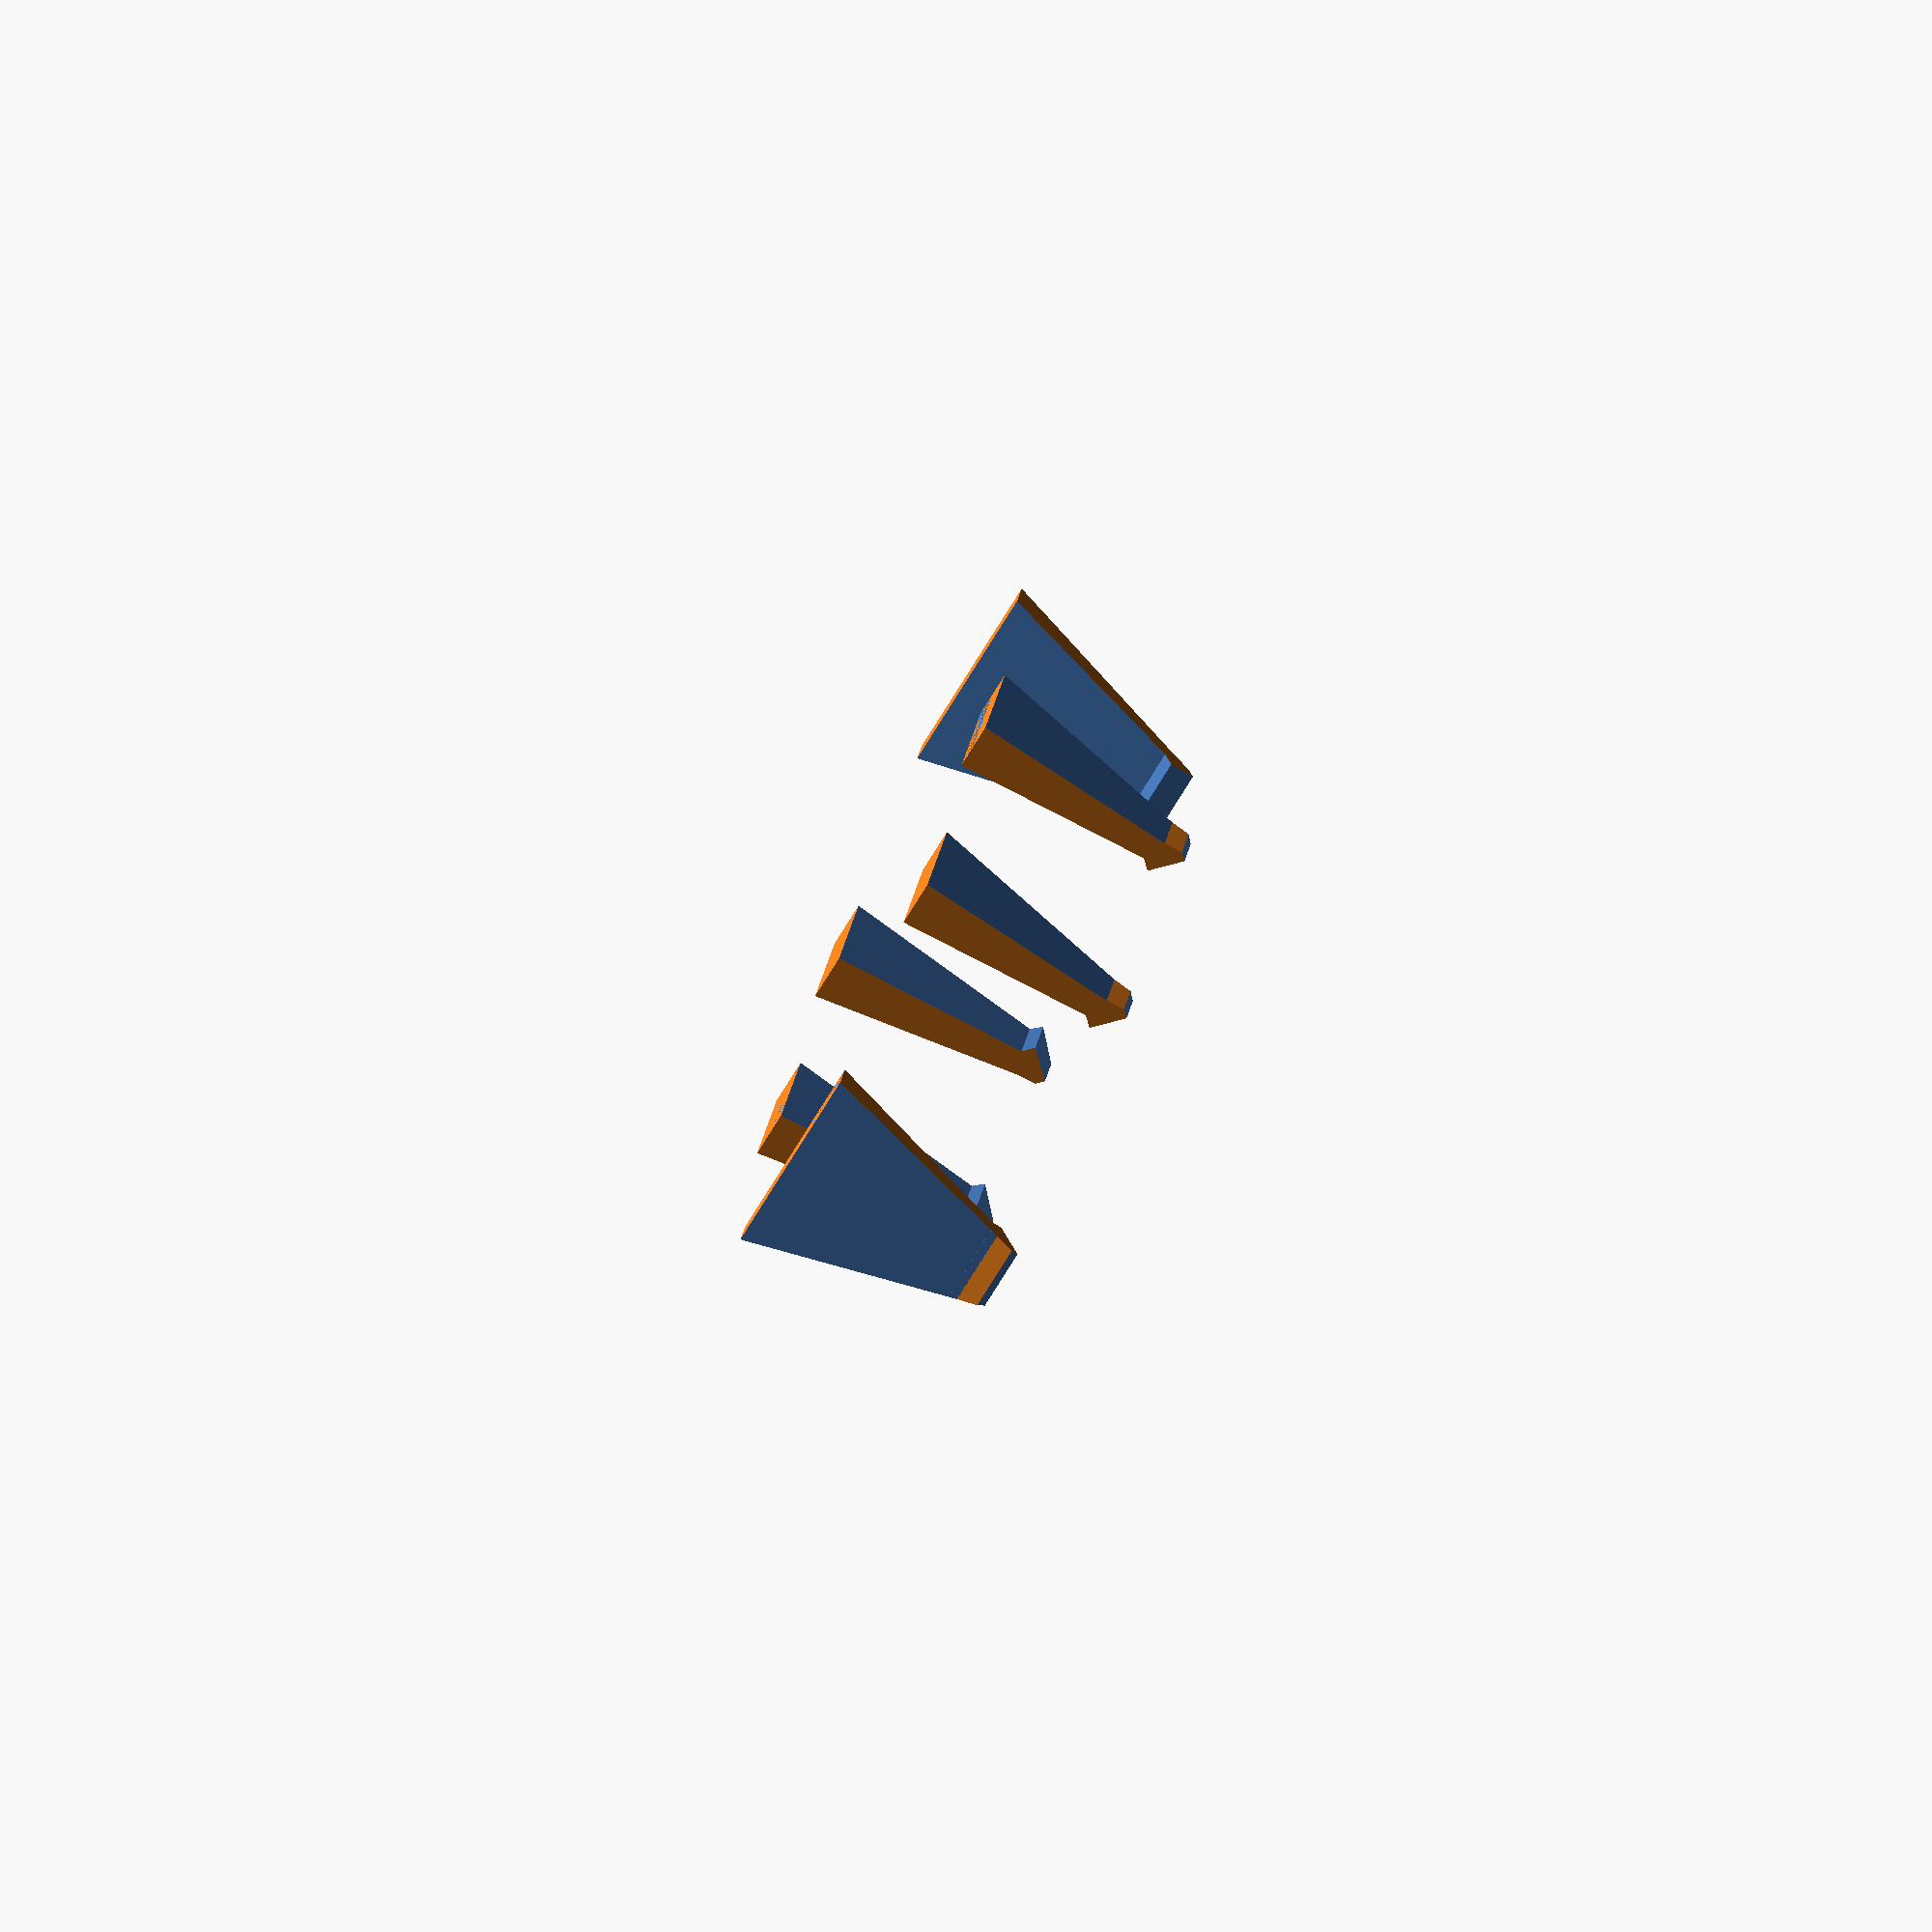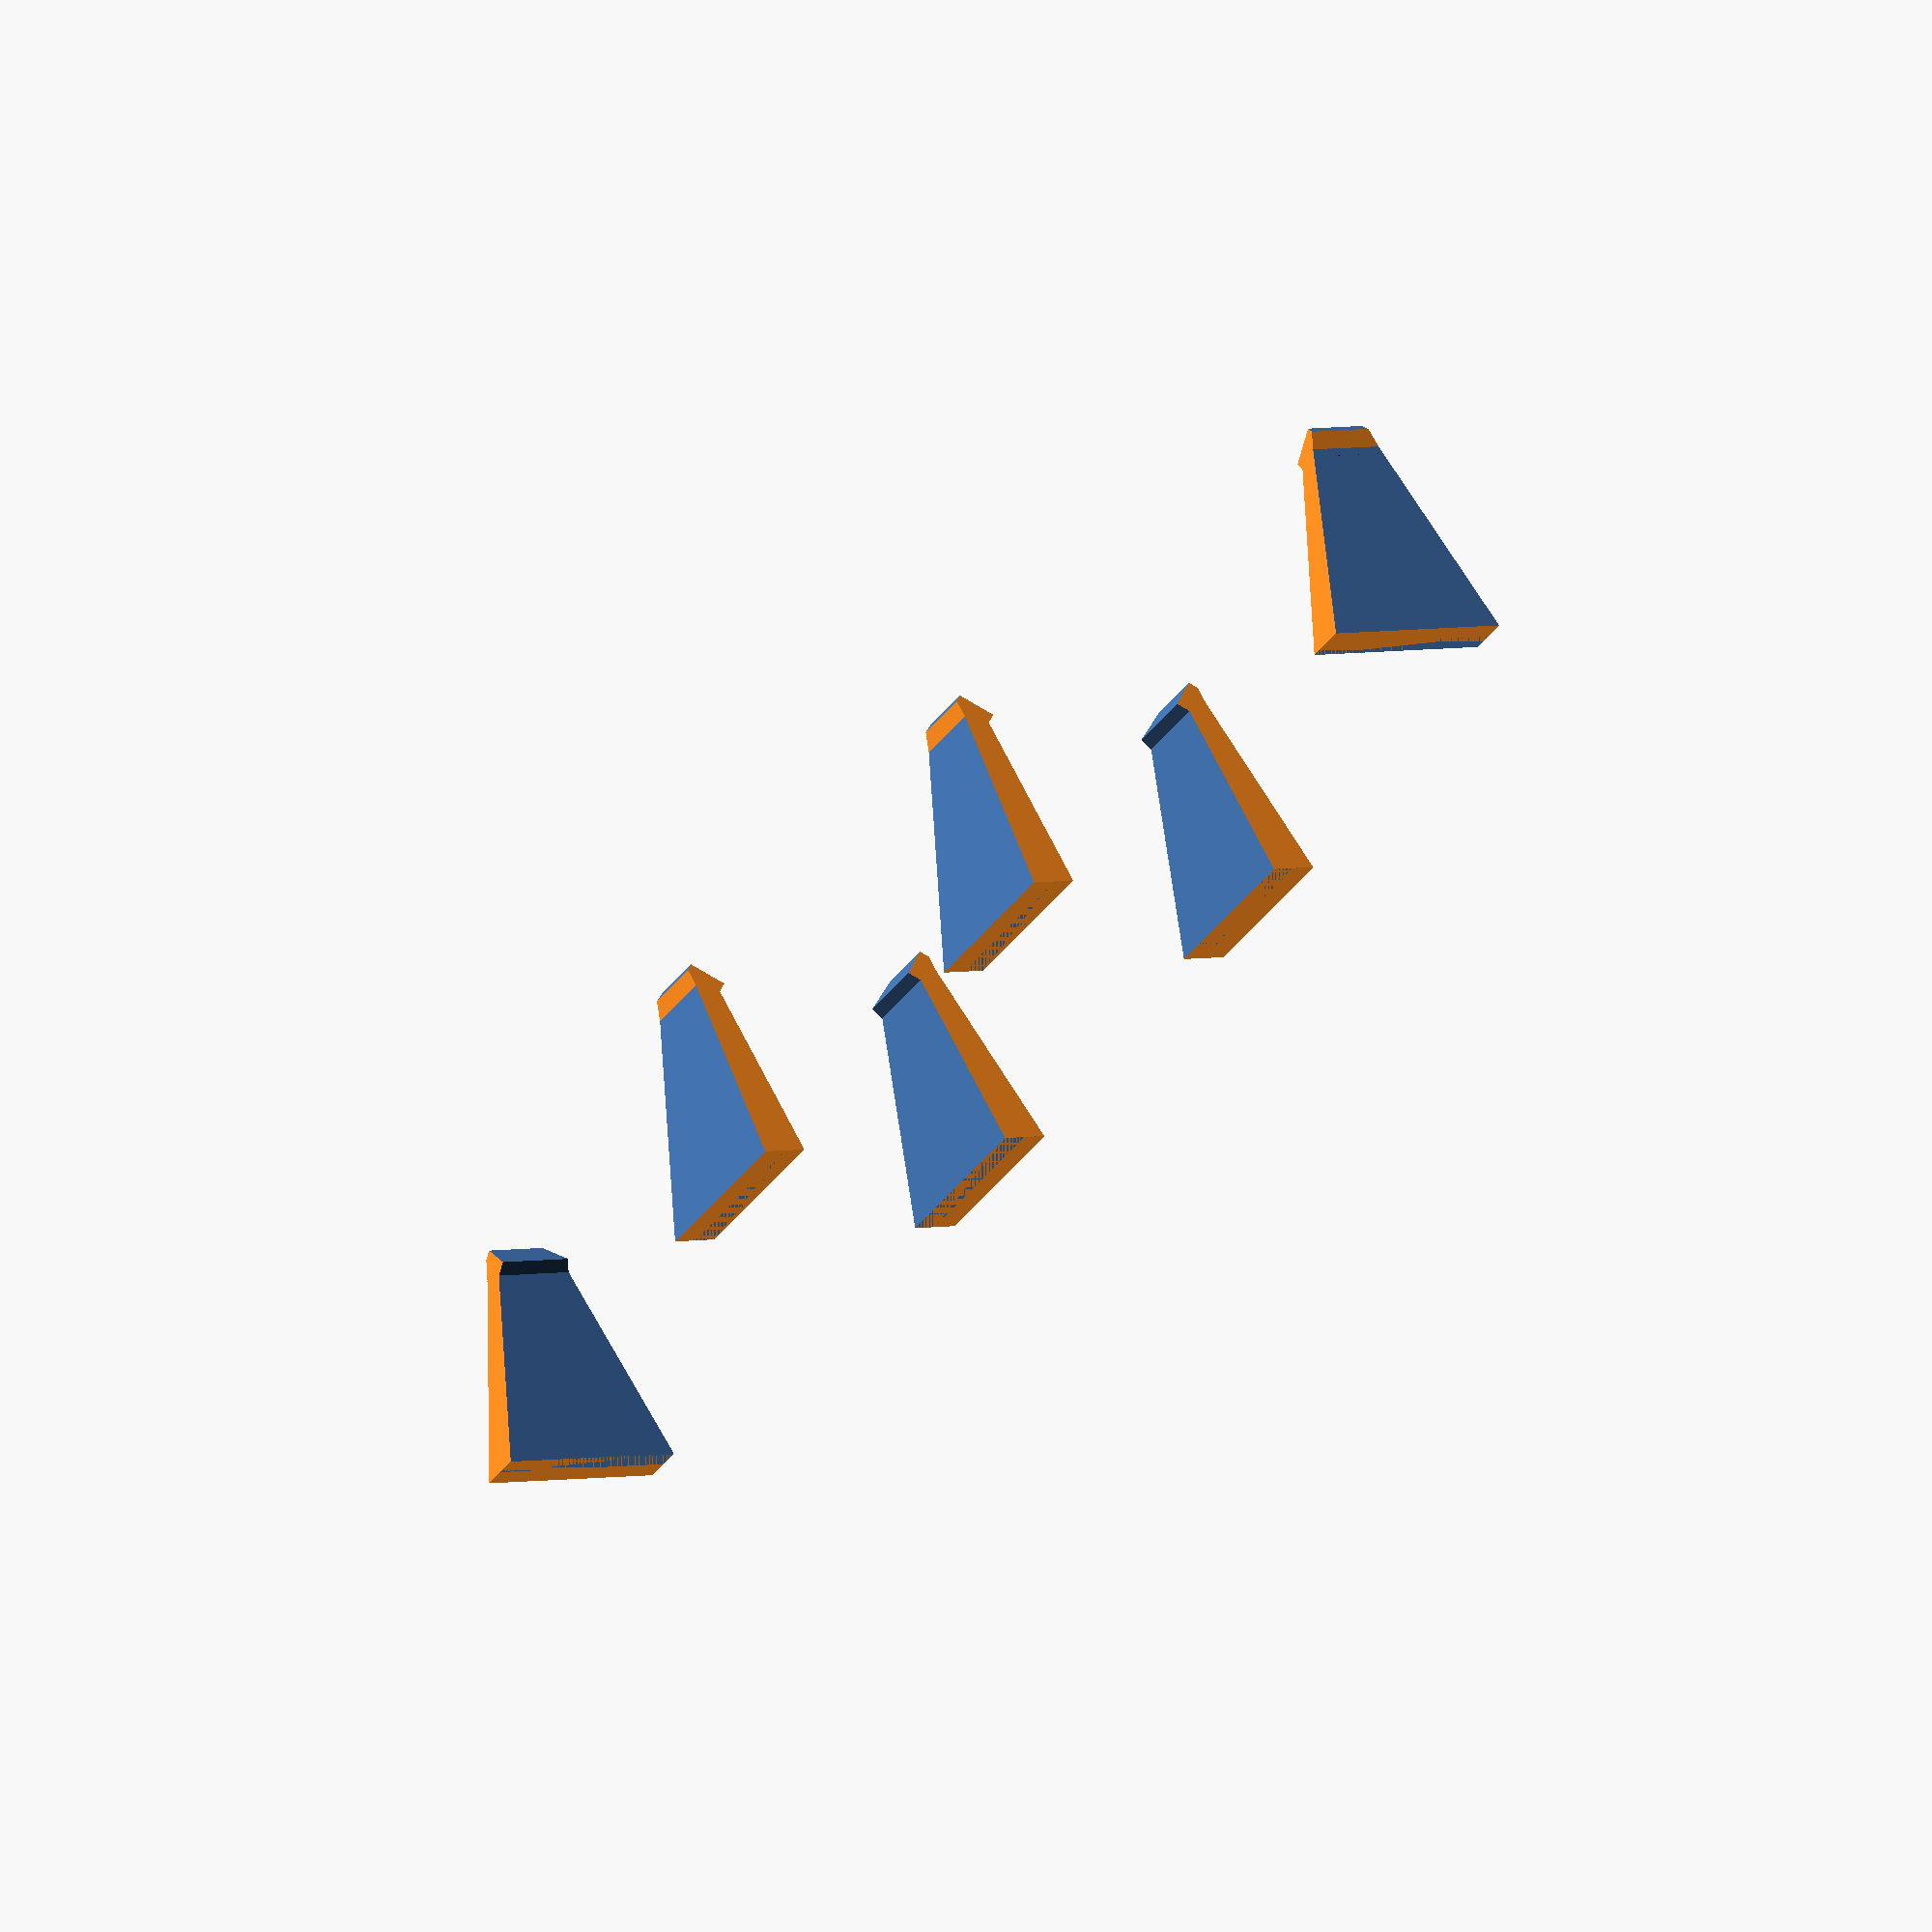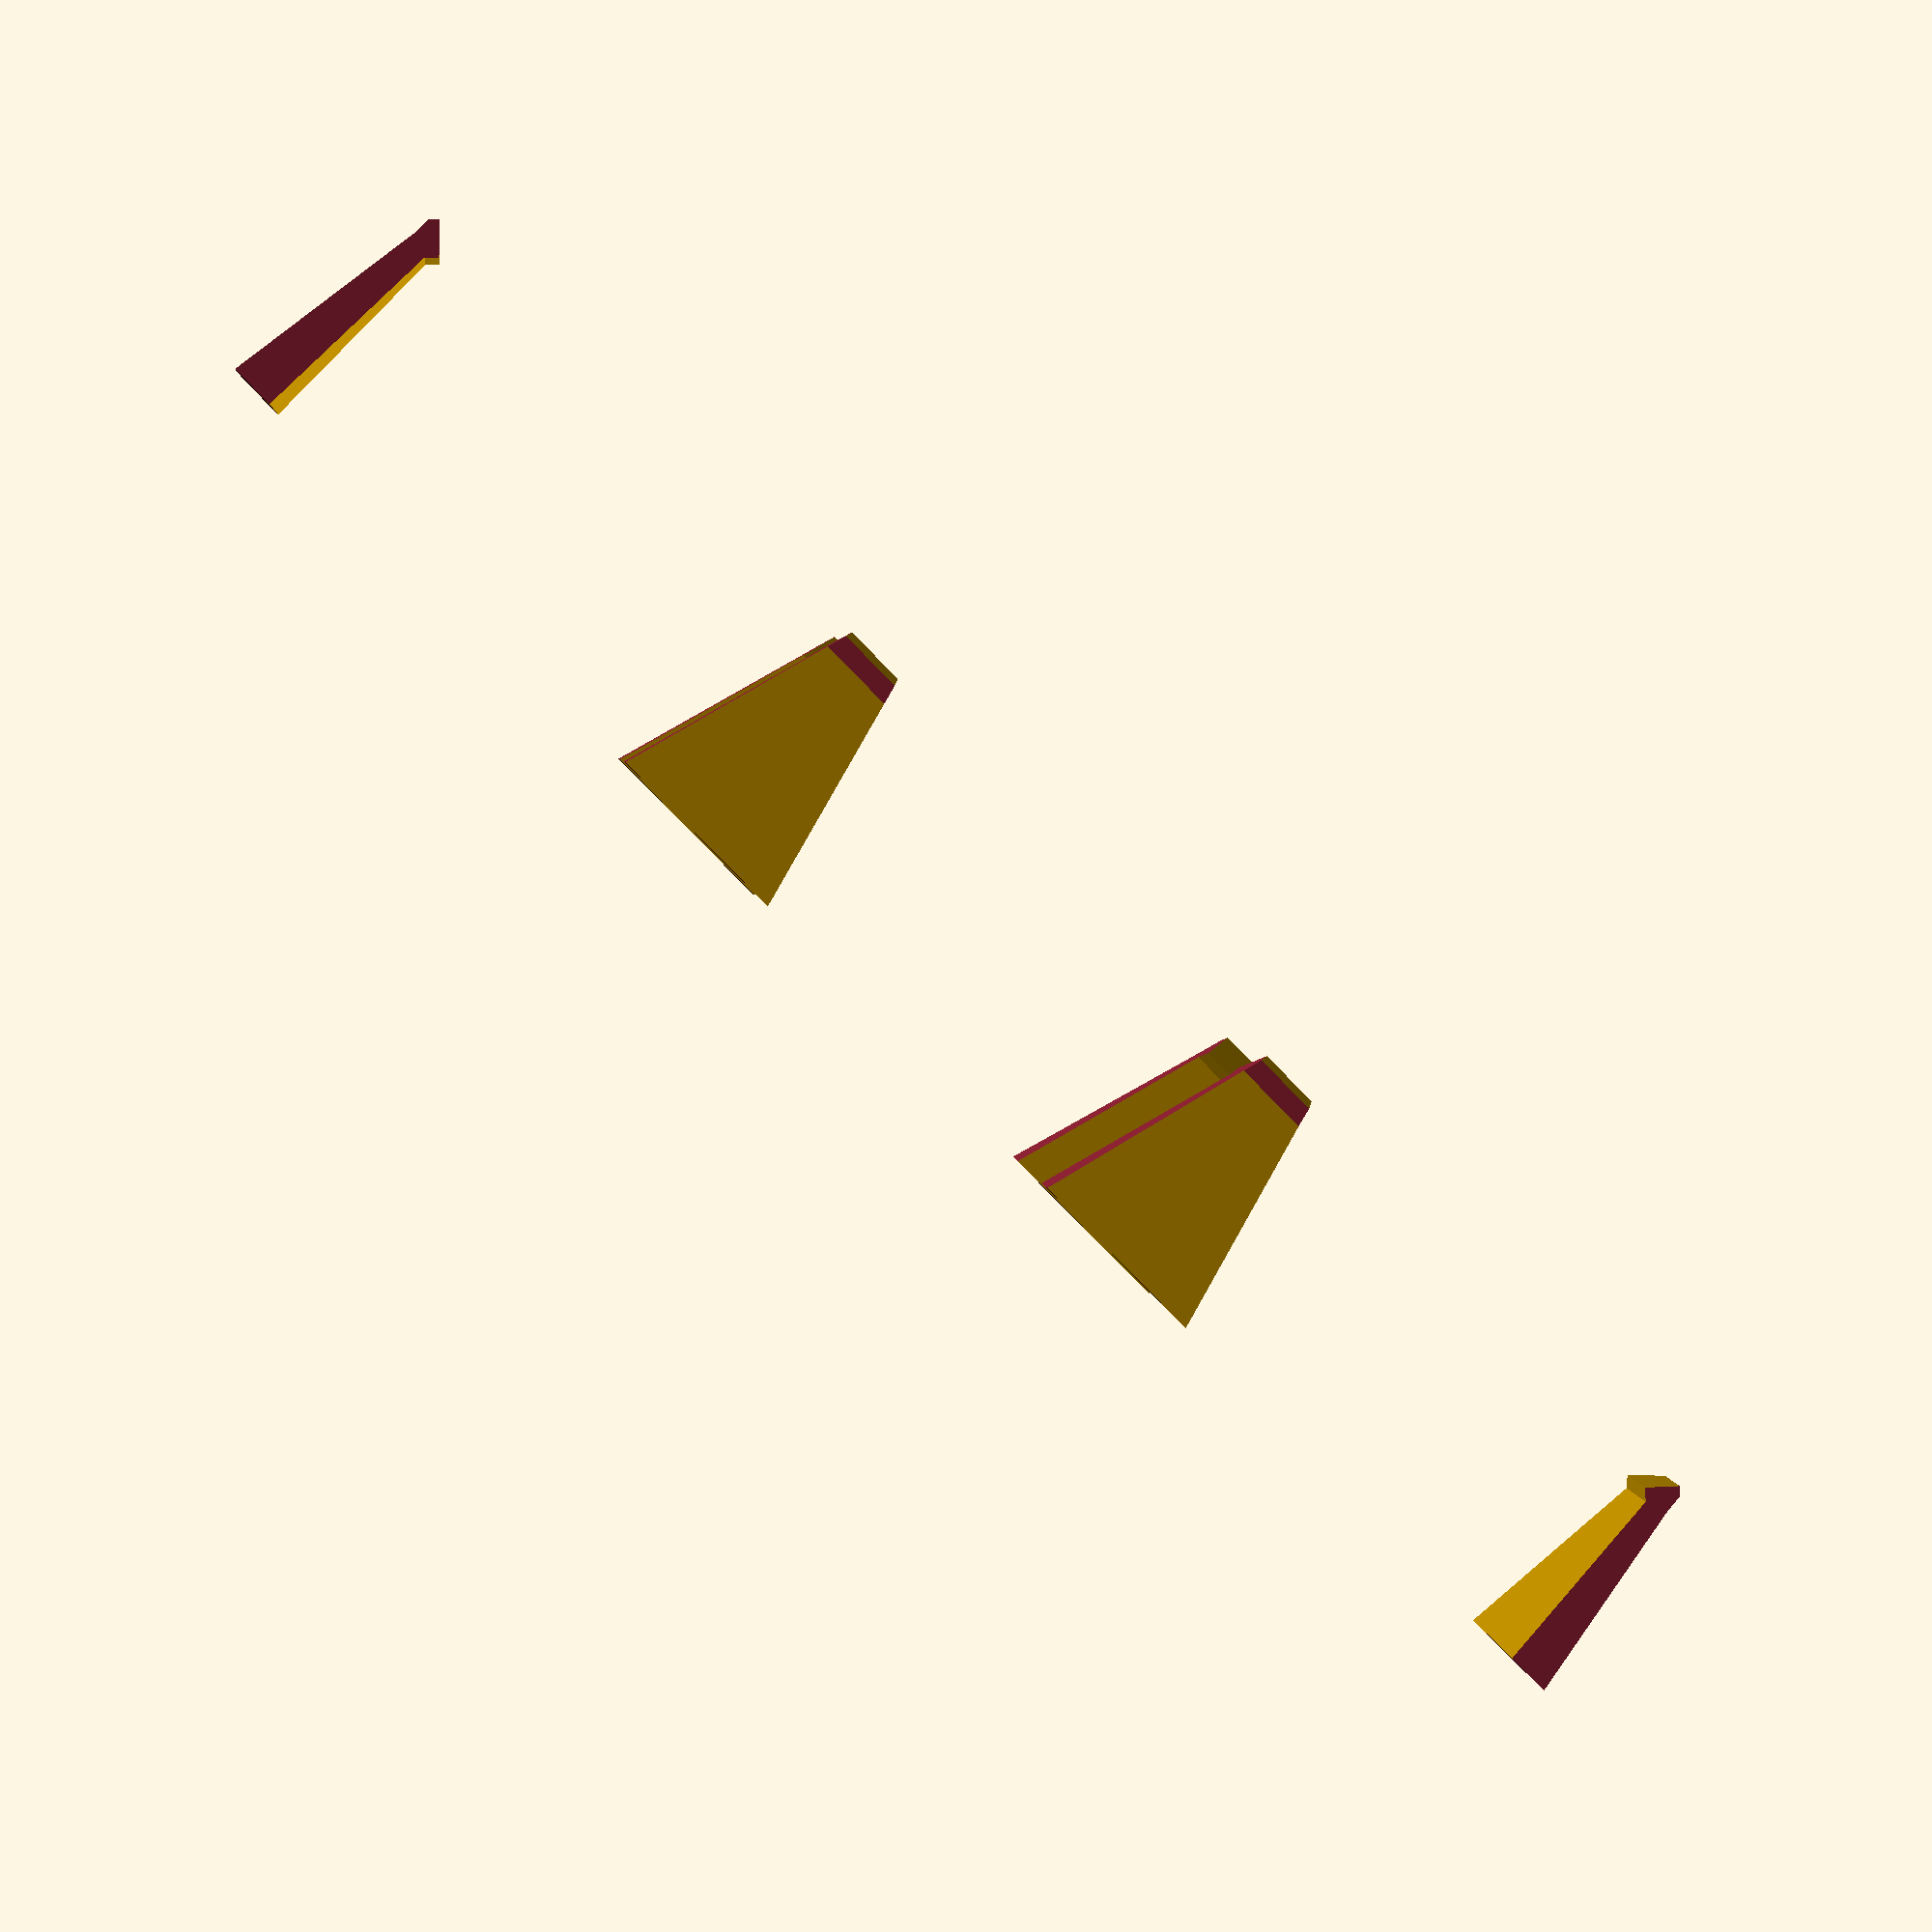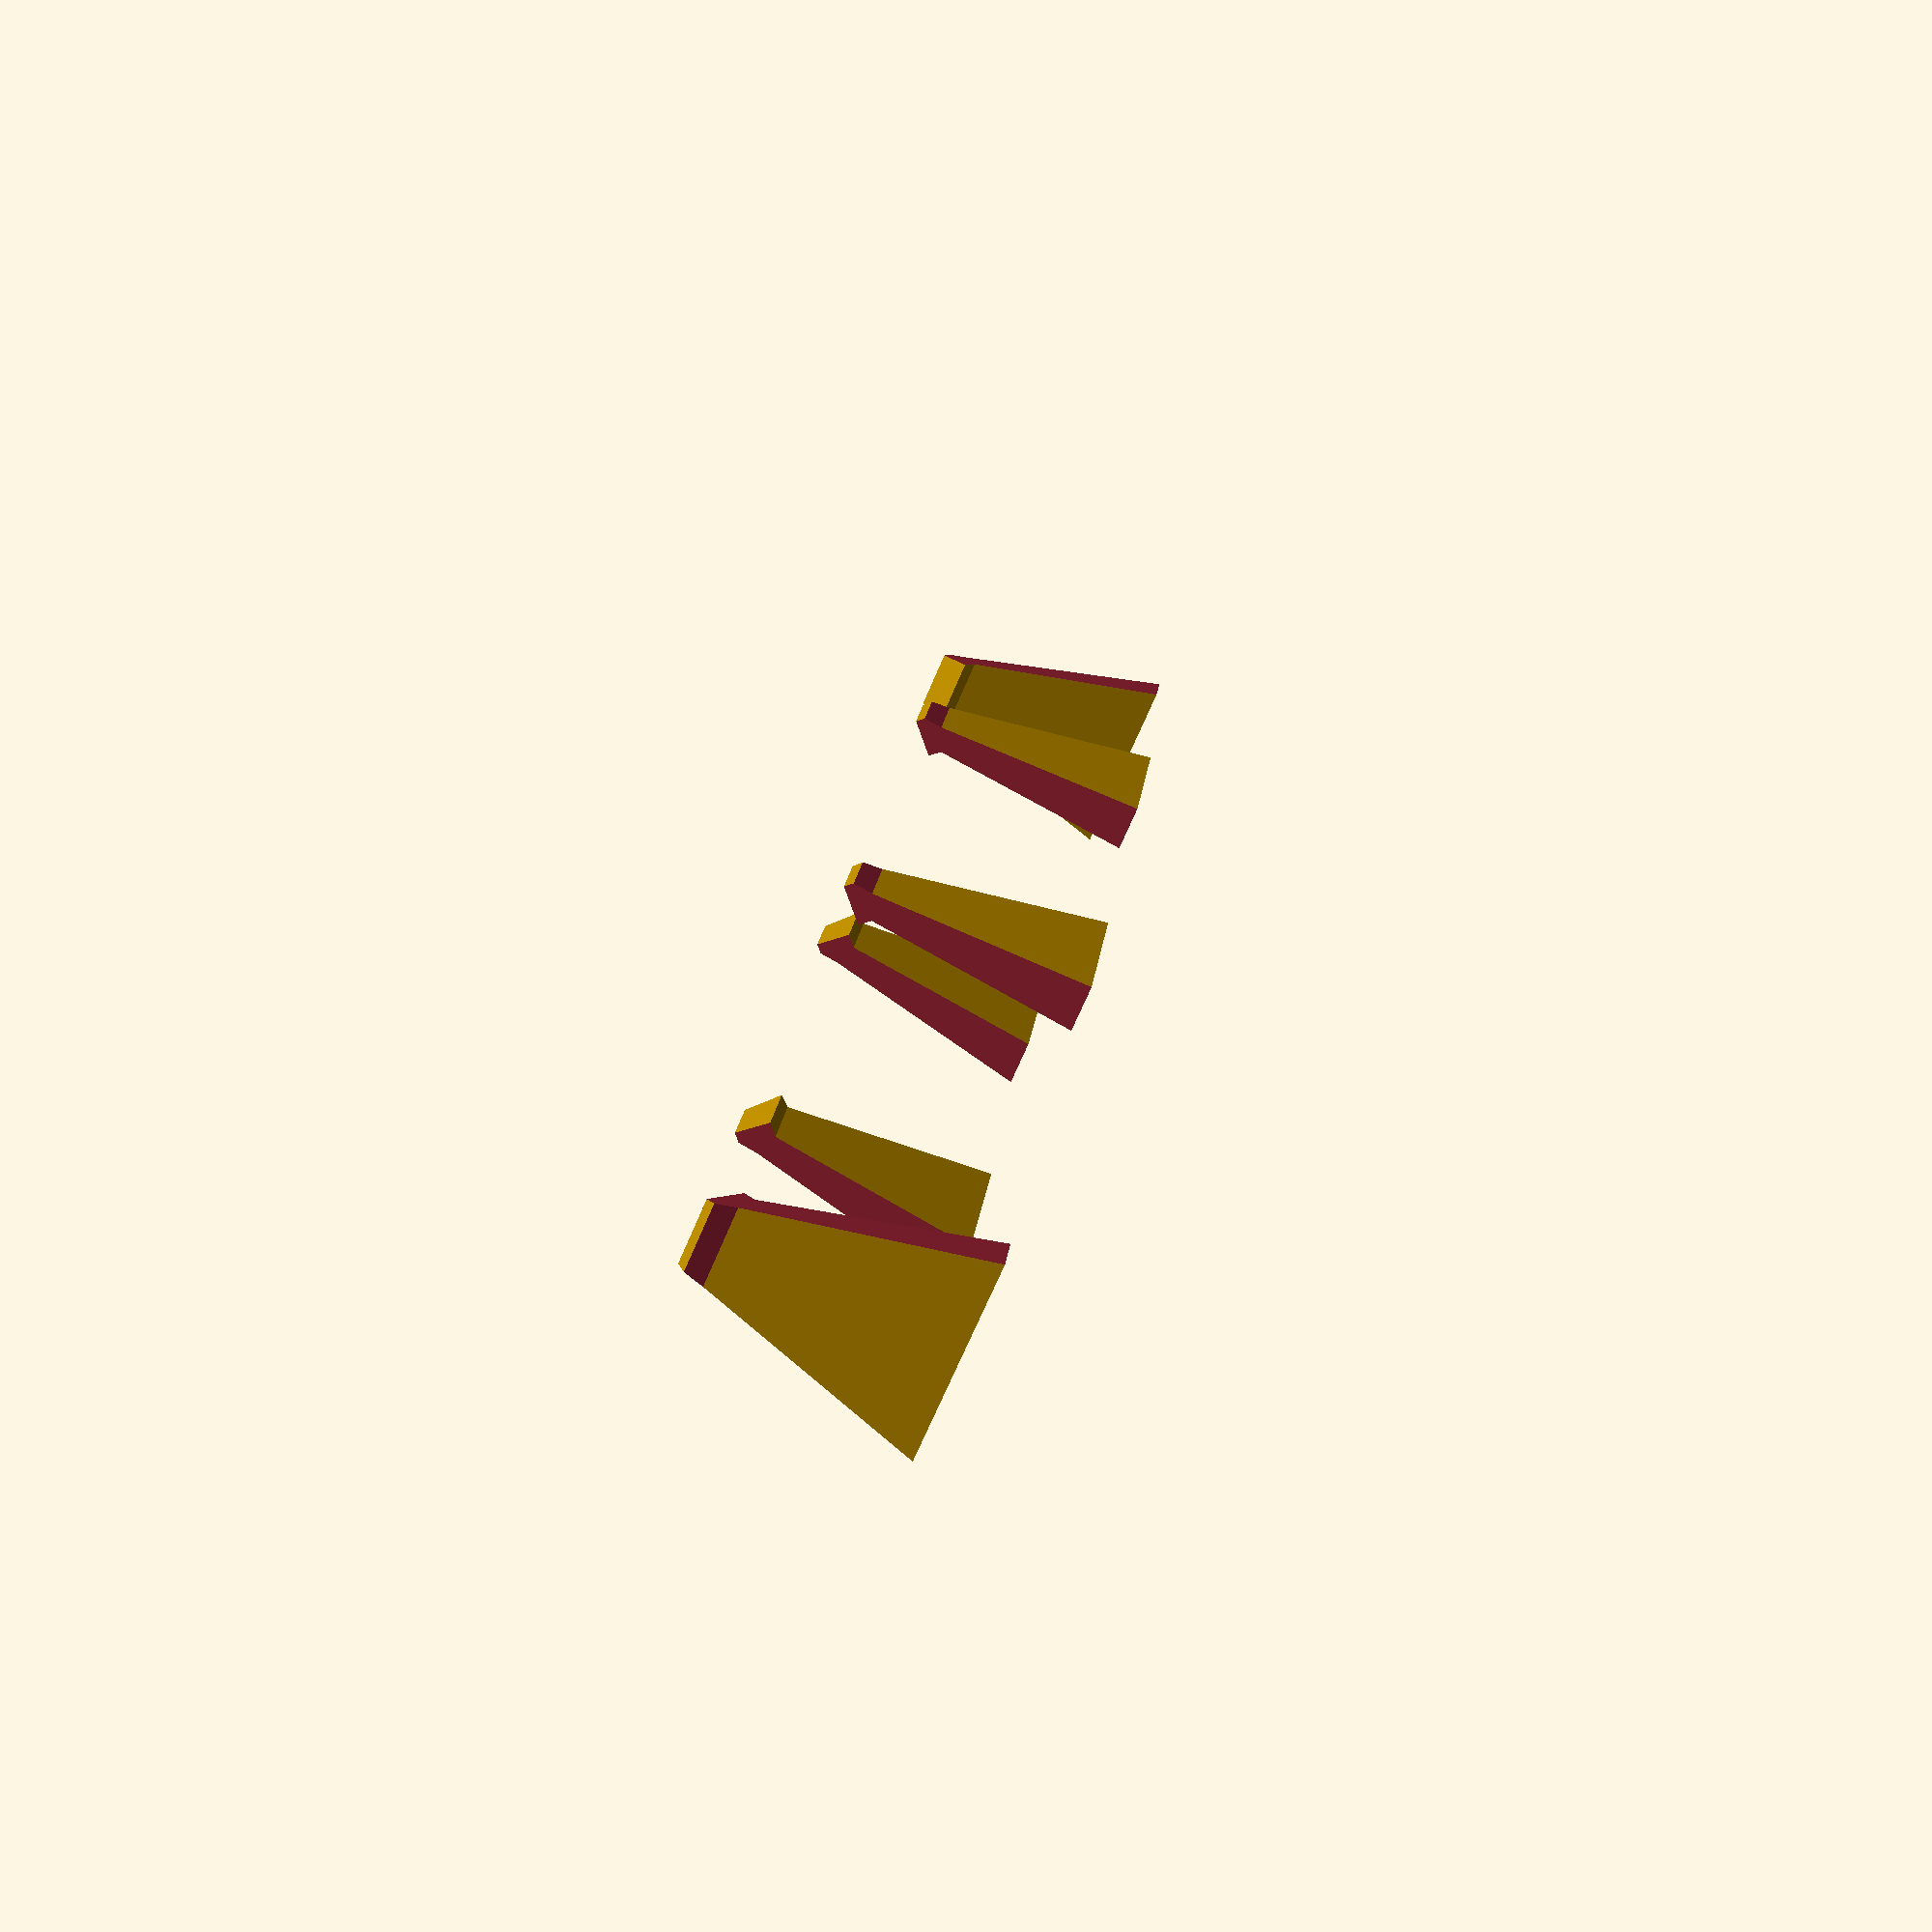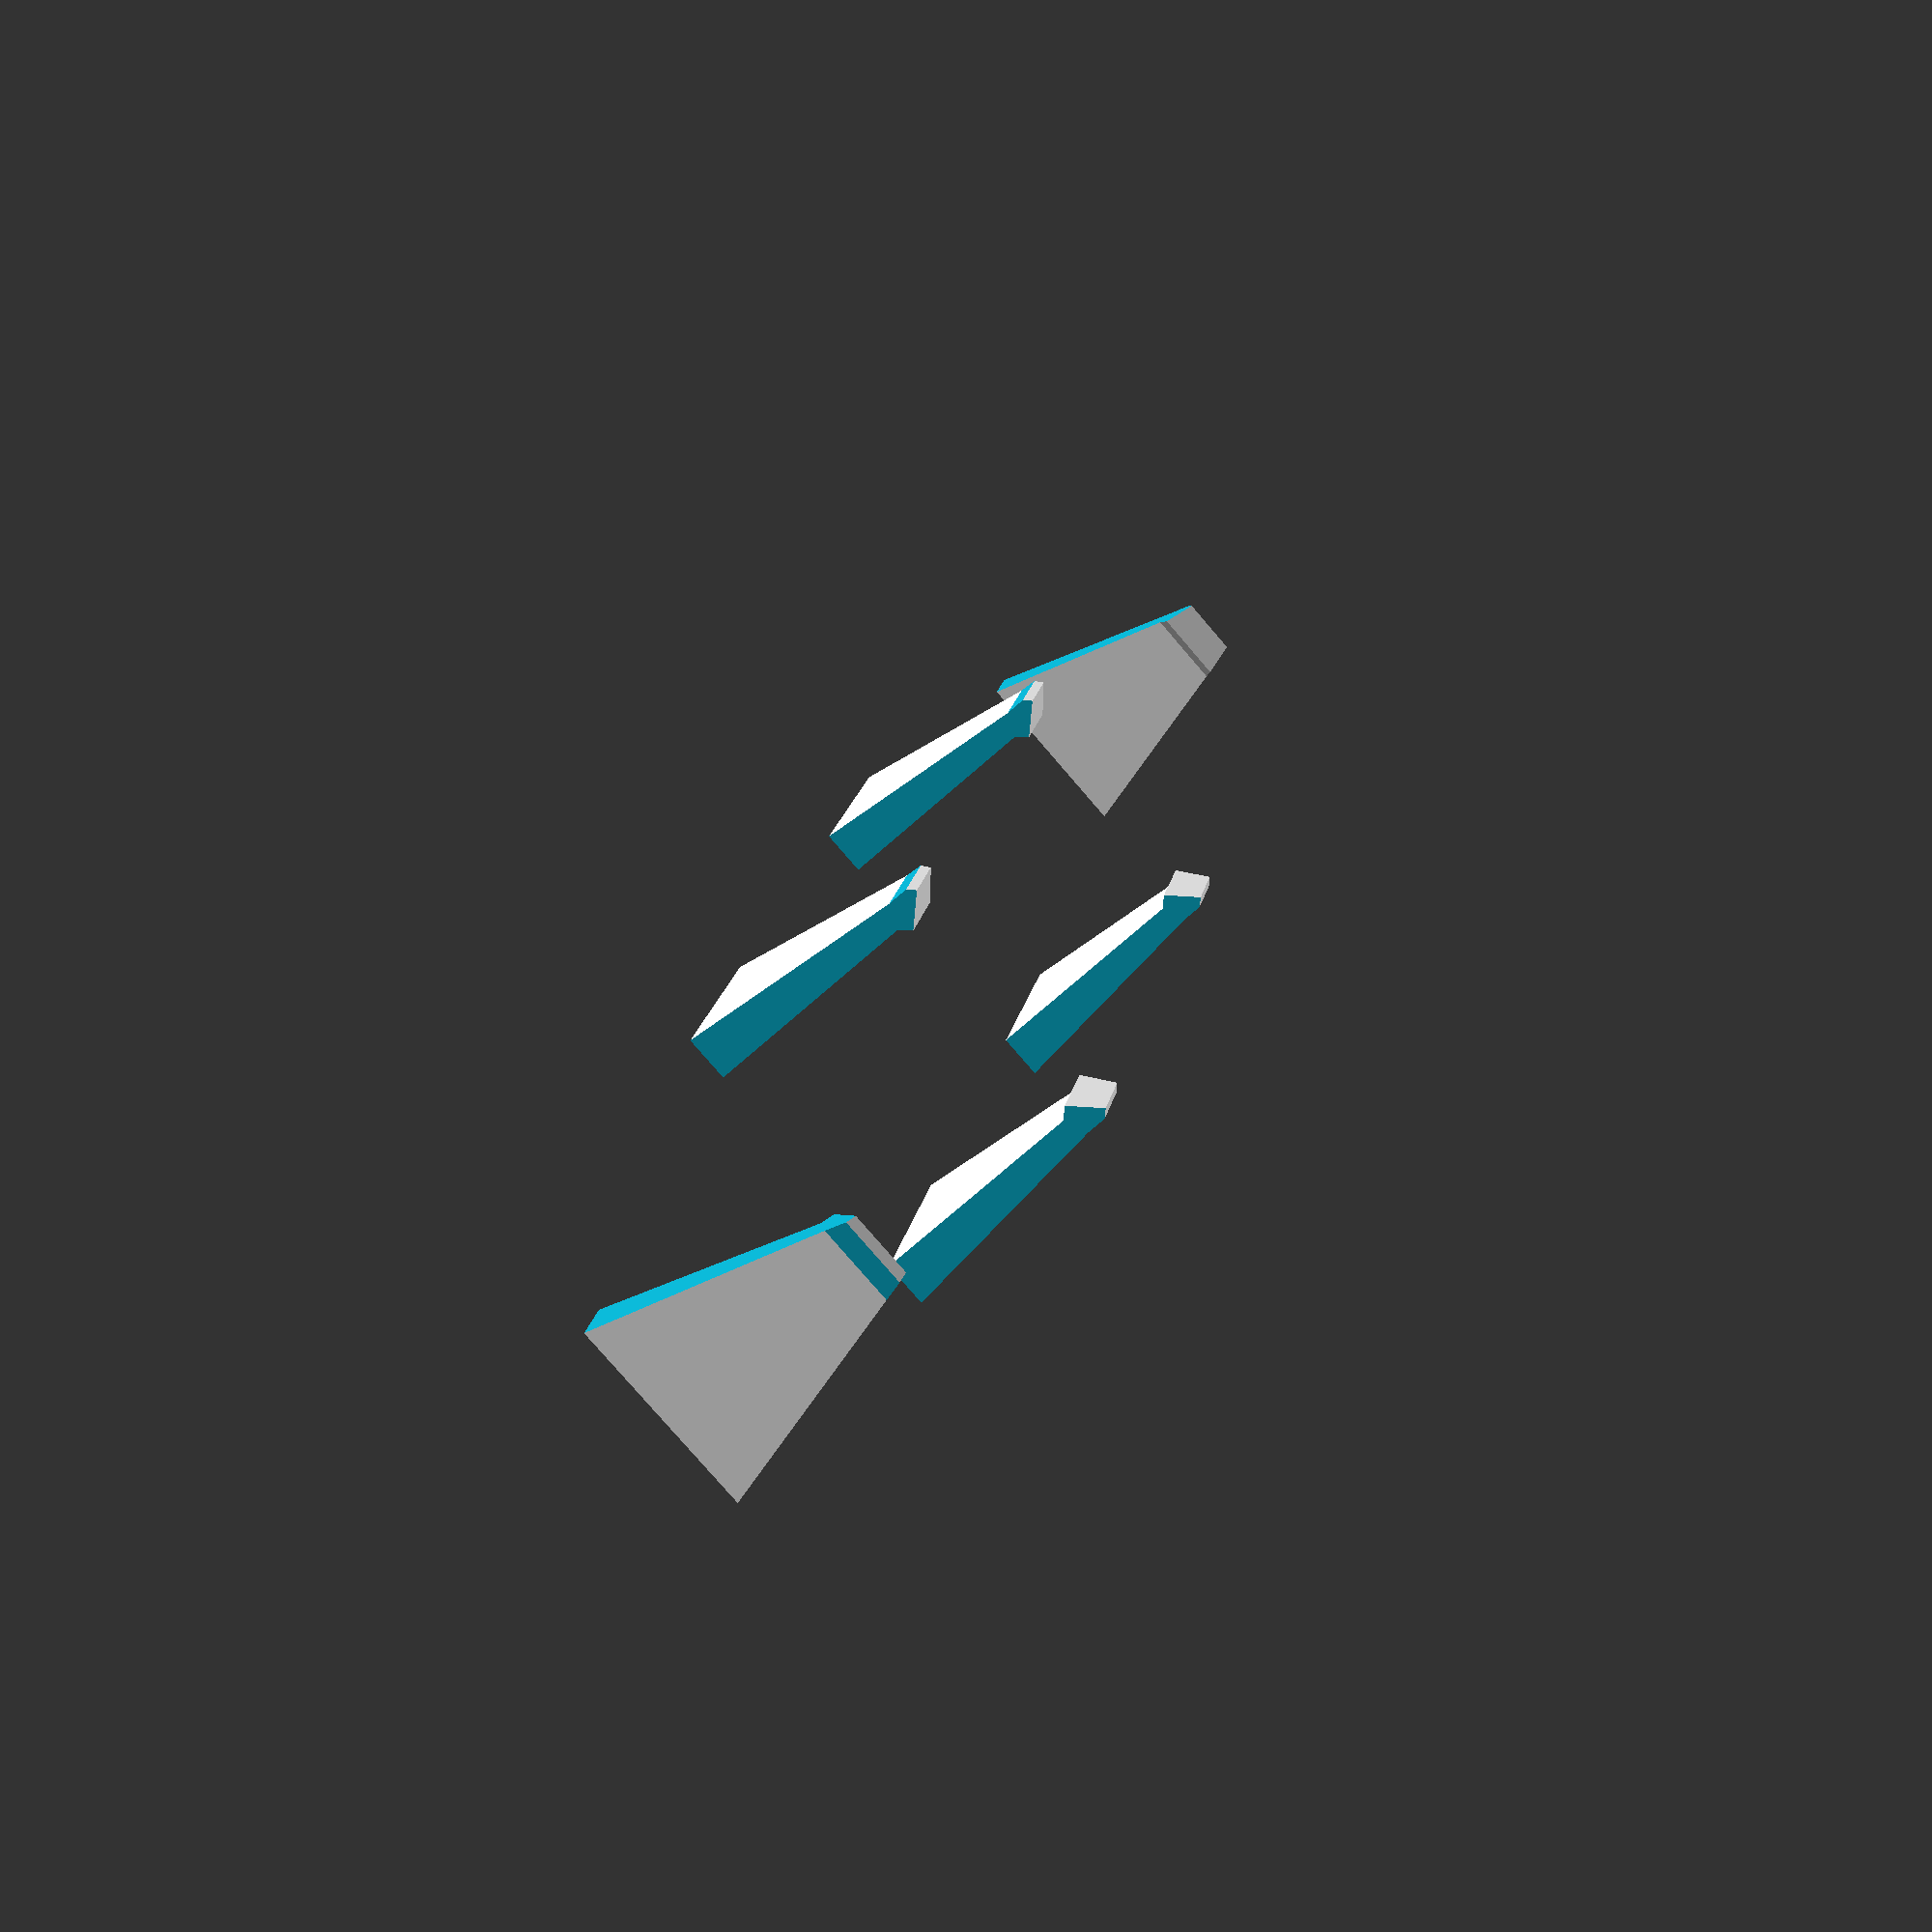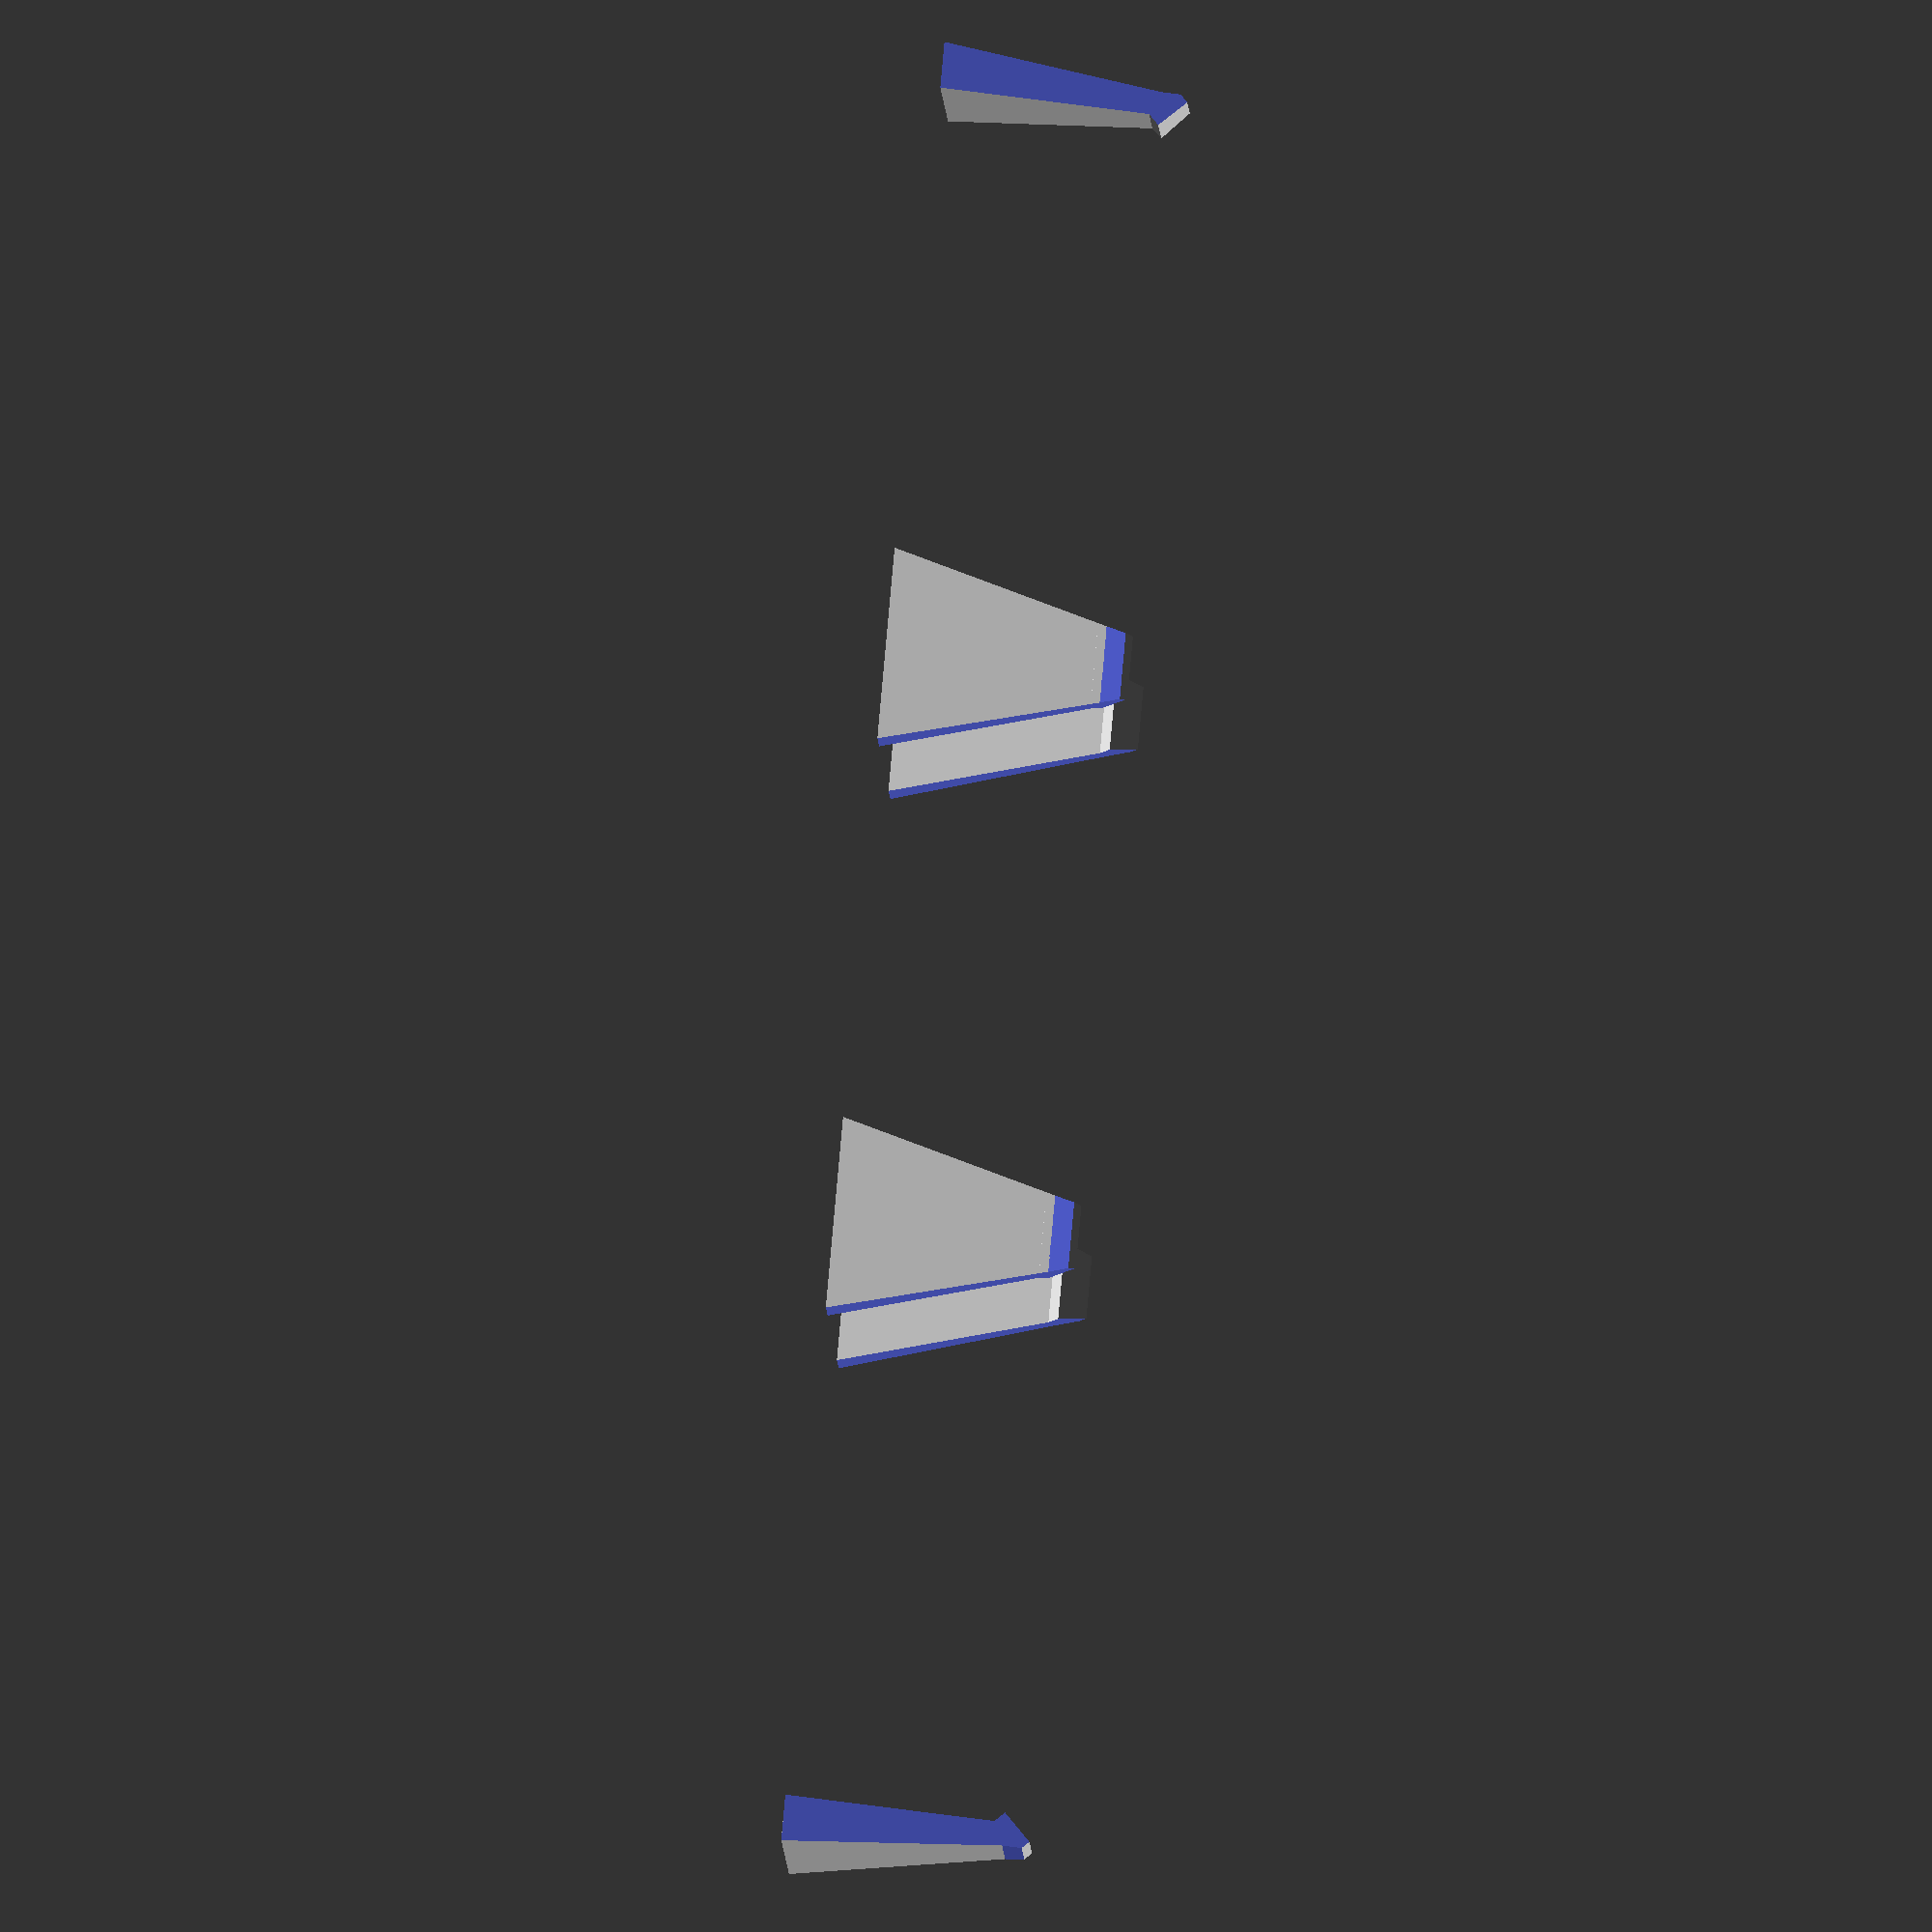
<openscad>

/* make a cantilever snap arm.  This is not super robust */
 
module cantilever_snap_arm(ih, oh, w, back_angle, d)
{
	translate(v = [-w, 0, 0])
	union() {
		cube(size = [w, d, oh]);
		translate(v = [0, 0, oh])
			rotate(v = [0, 1, 0], a = back_angle)
				translate(v = [0, 0, -oh * 1.2])
					cube(size = [w, d, oh * 1.2]);
		translate(v = [0.5 * w, 0, 0.9 * oh]) {
			difference() {
				rotate(v = [0, 1, 0], a = -45) {
					cube(size = [w * 1.3, d, 0.9 * oh - ih]);
				}
				translate(v = [-1.5 * w, -1, 0])
					cube(size = [w, 2 * d, 2 * (oh - ih)]);
			}
		}
	}
}

module tapered_cantilever_snap_arm(ih, oh, w, back_angle, d, taper_angle)
{
	difference() {
		cantilever_snap_arm(ih, oh, w, back_angle, d);
		translate(v = [-2.5 * w, -0.5 * d, 0])
			rotate(v = [1, 0, 0], a = -taper_angle)
				cube(size = [5 * w, 0.5 * d, 2 * oh]);
		translate(v = [-2.5 * w, d, 0])
			rotate(v = [1, 0, 0], a = taper_angle)
				cube(size = [5 * w, 0.5 * d, 2 * oh]);
		translate(v = [-5 * w, -2 * w, -2 * oh])
			cube(size = [10 * w, 2 * d, 2 * oh]);
	}
}

/* tapered_cantilever_snap_arm(8, 11, 1.2, 6, 10, 15); */

module fader_snap_arms()
{
	translate(v = [0, -5, 0]) 
		tapered_cantilever_snap_arm(8, 11, 1.2, 6, 10, 15);
	translate(v = [88, 0, 0])
			rotate(v = [0, 0, 1], a = 180)
				translate(v = [0, -5, 0]) 
					tapered_cantilever_snap_arm(8, 11, 1.2, 6, 10, 15);
	translate(v = [88/3, -6, 0])
		rotate(v = [0, 0, 1], 90)
			translate(v = [0, -5, 0]) 
				tapered_cantilever_snap_arm(8, 11, 1.2, 6, 10, 15);
	translate(v = [2 * 88/3, -6, 0])
		rotate(v = [0, 0, 1], 90)
			translate(v = [0, -5, 0]) 
				tapered_cantilever_snap_arm(8, 11, 1.2, 6, 10, 15);
	translate(v = [88/3, 6, 0])
		rotate(v = [0, 0, 1], -90)
			translate(v = [0, -5, 0]) 
				tapered_cantilever_snap_arm(8, 11, 1.2, 6, 10, 15);
	translate(v = [2 * 88/3, 6, 0])
		rotate(v = [0, 0, 1], -90)
			translate(v = [0, -5, 0]) 
				tapered_cantilever_snap_arm(8, 11, 1.2, 6, 10, 15);
}

fader_snap_arms();


</openscad>
<views>
elev=263.6 azim=79.0 roll=301.6 proj=o view=wireframe
elev=112.7 azim=61.1 roll=16.4 proj=o view=wireframe
elev=92.2 azim=352.0 roll=314.8 proj=p view=wireframe
elev=265.6 azim=105.1 roll=113.9 proj=p view=solid
elev=56.5 azim=286.8 roll=312.9 proj=p view=solid
elev=304.2 azim=155.7 roll=275.6 proj=o view=wireframe
</views>
